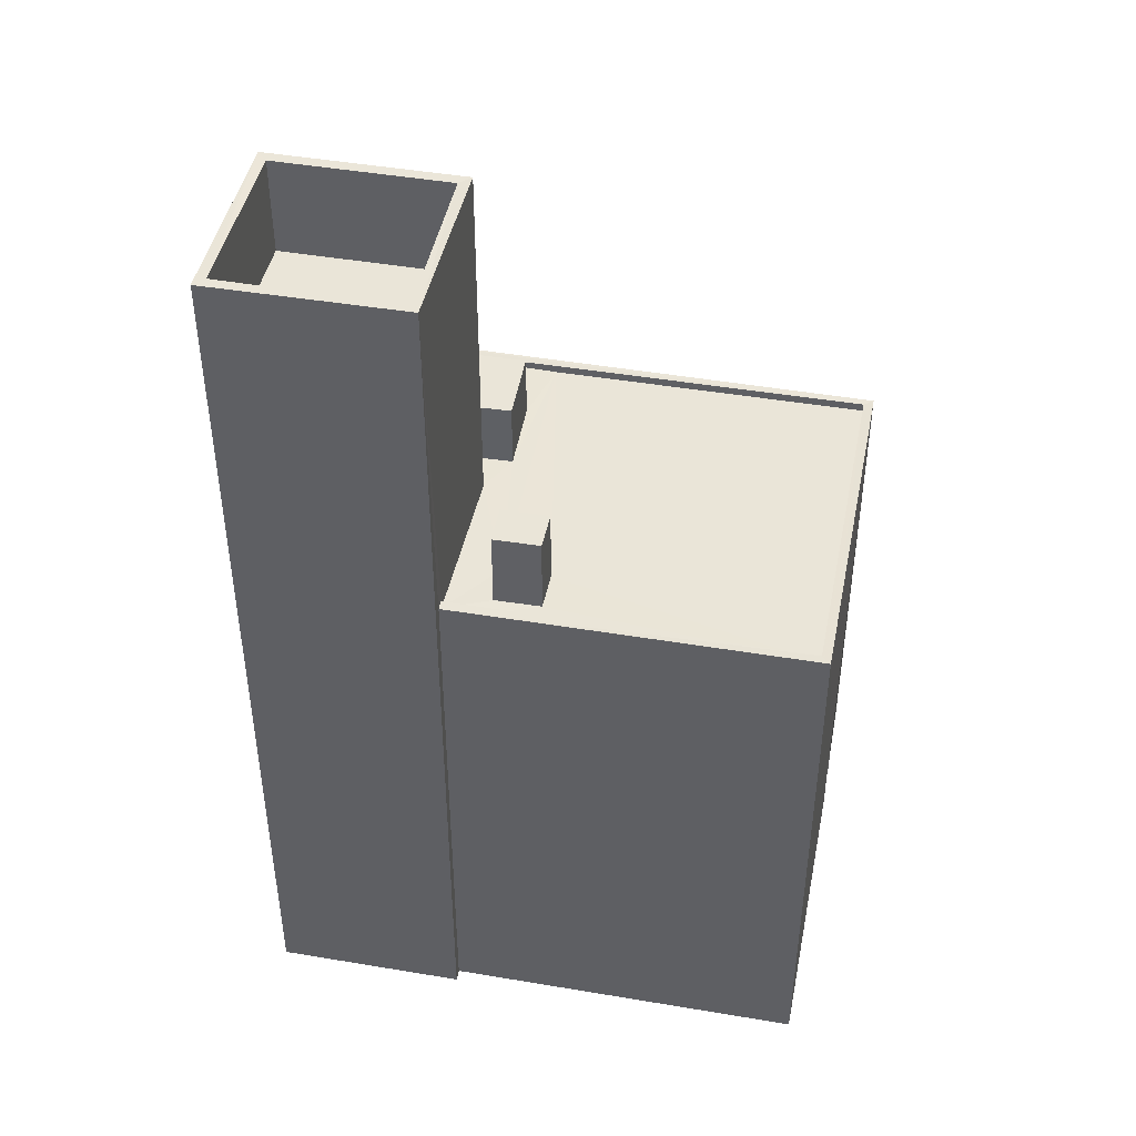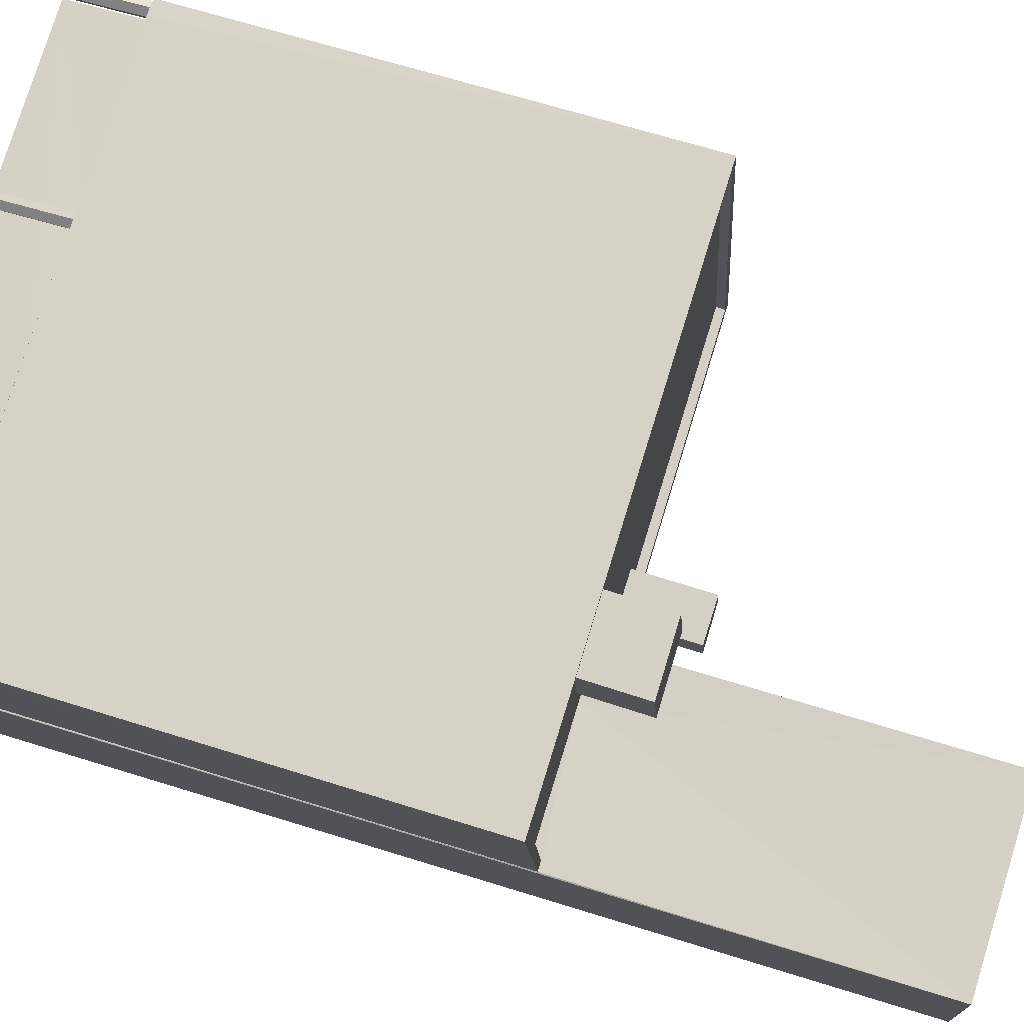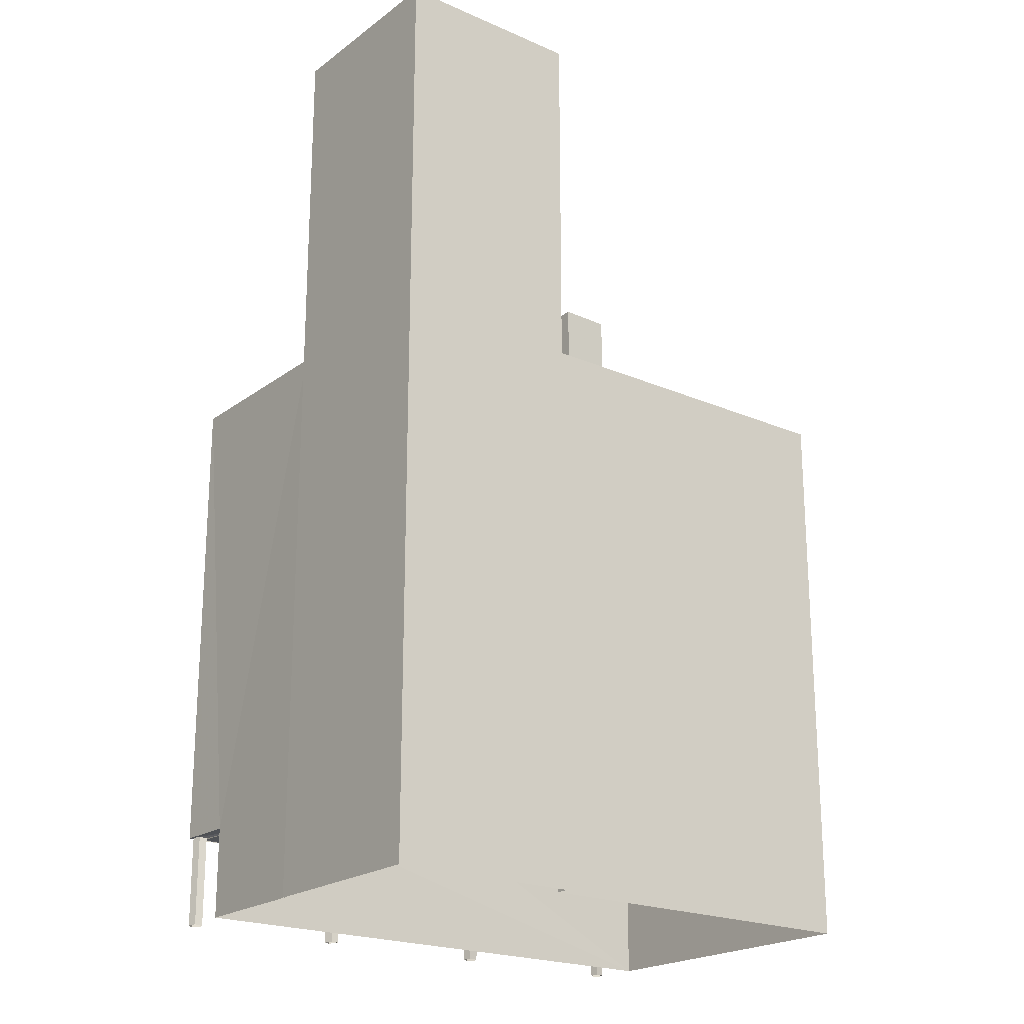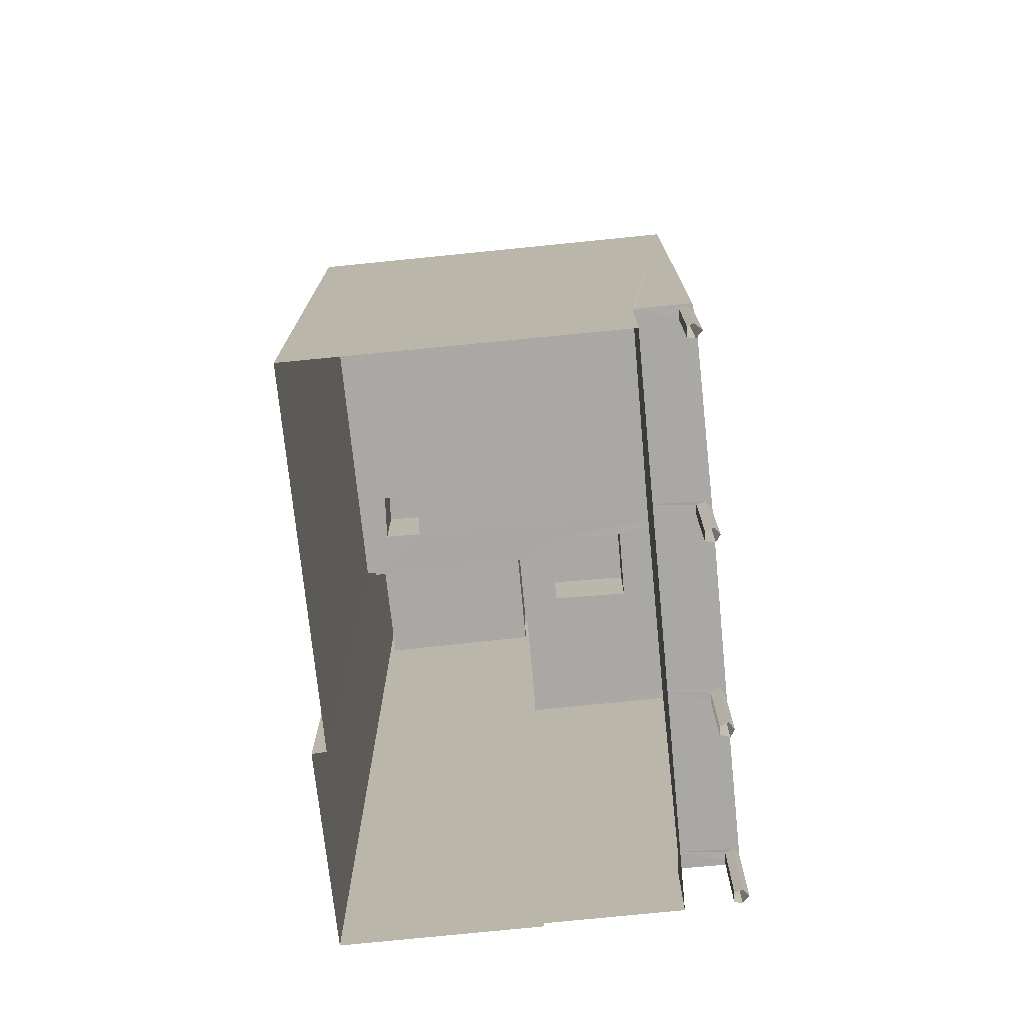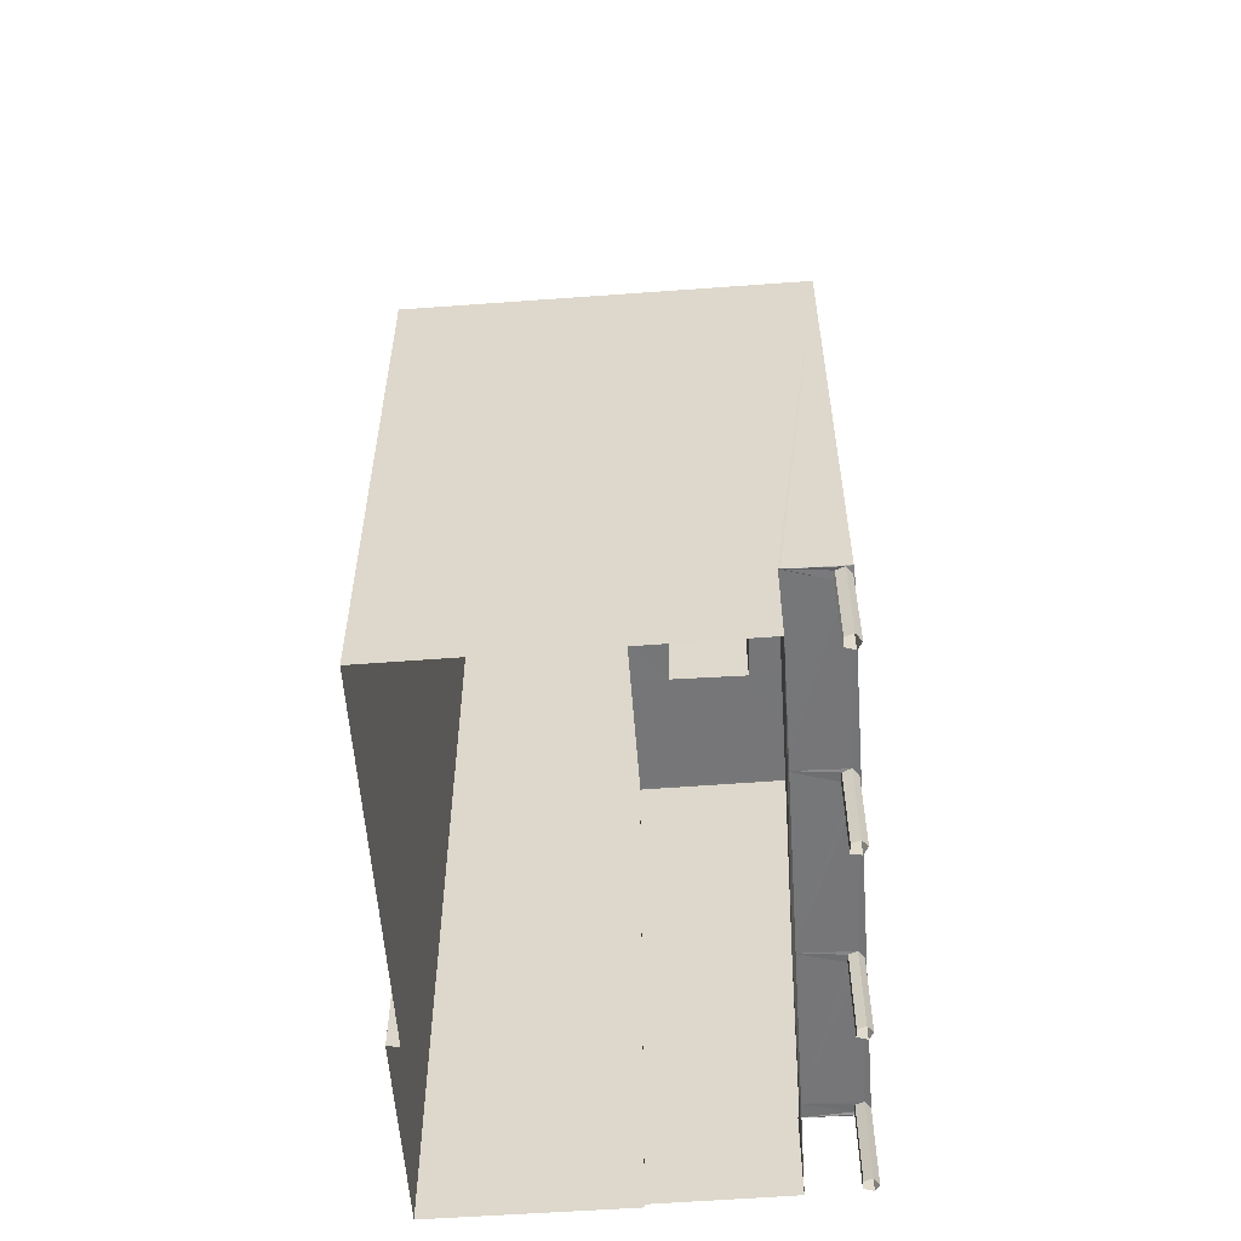
<metadata>
{"format":"obj","ext":"obj","renderer":"f3d","projection":"perspective","resolution":1024,"background":"white","views":[{"elev":44.8,"azim":22.2,"up":"+Z"},{"elev":65.8,"azim":-72.5,"up":"+Y"},{"elev":-21.2,"azim":-27.0,"up":"+Z"},{"elev":-75.0,"azim":106.7,"up":"+Z"},{"elev":-56.9,"azim":105.3,"up":"+Z"}]}
</metadata>
<code>
v 1.236e+05 7.862e+05 15.34
v 1.236e+05 7.862e+05 15.34
v 1.236e+05 7.862e+05 15.34
v 1.236e+05 7.862e+05 15.34
v 1.236e+05 7.862e+05 15.34
v 1.236e+05 7.862e+05 15.34
v 1.236e+05 7.862e+05 15.34
v 1.236e+05 7.862e+05 15.34
v 1.236e+05 7.862e+05 15.34
v 1.236e+05 7.862e+05 15.34
v 1.236e+05 7.862e+05 15.34
v 1.236e+05 7.862e+05 15.34
v 1.236e+05 7.862e+05 15.34
v 1.236e+05 7.862e+05 15.34
v 1.236e+05 7.862e+05 15.34
v 1.236e+05 7.862e+05 15.34
v 1.236e+05 7.862e+05 15.34
v 1.236e+05 7.862e+05 15.34
v 1.236e+05 7.862e+05 15.34
v 1.236e+05 7.862e+05 15.34
v 1.236e+05 7.862e+05 15.34
v 1.236e+05 7.862e+05 15.34
v 1.236e+05 7.862e+05 15.34
v 1.236e+05 7.862e+05 15.34
v 1.236e+05 7.862e+05 15.34
v 1.236e+05 7.862e+05 15.34
v 1.236e+05 7.862e+05 15.34
v 1.236e+05 7.862e+05 15.34
v 1.236e+05 7.862e+05 18.1
v 1.236e+05 7.862e+05 18.1
v 1.236e+05 7.862e+05 18.1
v 1.236e+05 7.862e+05 18.1
v 1.236e+05 7.862e+05 18.1
v 1.236e+05 7.862e+05 18.1
v 1.236e+05 7.862e+05 18.1
v 1.236e+05 7.862e+05 18.1
v 1.236e+05 7.862e+05 18.1
v 1.236e+05 7.862e+05 18.1
v 1.236e+05 7.862e+05 18.1
v 1.236e+05 7.862e+05 18.1
v 1.236e+05 7.862e+05 18.1
v 1.236e+05 7.862e+05 18.1
v 1.236e+05 7.862e+05 18.1
v 1.236e+05 7.862e+05 18.1
v 1.236e+05 7.862e+05 18.1
v 1.236e+05 7.862e+05 18.1
v 1.236e+05 7.862e+05 18.1
v 1.236e+05 7.862e+05 18.1
v 1.236e+05 7.862e+05 18.1
v 1.236e+05 7.862e+05 18.1
v 1.236e+05 7.862e+05 18.1
v 1.236e+05 7.862e+05 18.1
v 1.236e+05 7.862e+05 18.1
v 1.236e+05 7.862e+05 18.1
v 1.236e+05 7.862e+05 18.1
v 1.236e+05 7.862e+05 18.1
v 1.236e+05 7.862e+05 18.1
v 1.236e+05 7.862e+05 18.1
v 1.236e+05 7.862e+05 18.1
v 1.236e+05 7.862e+05 18.1
v 1.236e+05 7.862e+05 40.63
v 1.236e+05 7.862e+05 40.63
v 1.236e+05 7.862e+05 40.63
v 1.236e+05 7.862e+05 40.63
v 1.236e+05 7.862e+05 43.63
v 1.236e+05 7.862e+05 43.63
v 1.236e+05 7.862e+05 43.63
v 1.236e+05 7.862e+05 43.63
v 1.236e+05 7.862e+05 43.63
v 1.236e+05 7.862e+05 43.63
v 1.236e+05 7.862e+05 43.63
v 1.236e+05 7.862e+05 43.63
v 1.236e+05 7.862e+05 32.49
v 1.236e+05 7.862e+05 32.49
v 1.236e+05 7.862e+05 32.49
v 1.236e+05 7.862e+05 32.49
v 1.236e+05 7.862e+05 32.49
v 1.236e+05 7.862e+05 32.49
v 1.236e+05 7.862e+05 32.49
v 1.236e+05 7.862e+05 32.49
v 1.236e+05 7.862e+05 32.49
v 1.236e+05 7.862e+05 32.49
v 1.236e+05 7.862e+05 32.49
v 1.236e+05 7.862e+05 32.49
v 1.236e+05 7.862e+05 32.49
v 1.236e+05 7.862e+05 32.49
v 1.236e+05 7.862e+05 32.49
v 1.236e+05 7.862e+05 32.49
v 1.236e+05 7.862e+05 32.49
v 1.236e+05 7.862e+05 32.49
v 1.236e+05 7.862e+05 32.74
v 1.236e+05 7.862e+05 32.74
v 1.236e+05 7.862e+05 32.74
v 1.236e+05 7.862e+05 32.74
v 1.236e+05 7.862e+05 32.74
v 1.236e+05 7.862e+05 32.74
v 1.236e+05 7.862e+05 32.74
v 1.236e+05 7.862e+05 32.74
v 1.236e+05 7.862e+05 32.74
v 1.236e+05 7.862e+05 32.74
v 1.236e+05 7.862e+05 34.87
v 1.236e+05 7.862e+05 34.87
v 1.236e+05 7.862e+05 34.87
v 1.236e+05 7.862e+05 34.87
v 1.236e+05 7.862e+05 34.5
v 1.236e+05 7.862e+05 34.5
v 1.236e+05 7.862e+05 34.5
v 1.236e+05 7.862e+05 34.5
f 1 2 3
f 3 4 5
f 6 1 7
f 7 1 8
f 1 5 8
f 1 3 5
f 9 10 11
f 10 12 13
f 10 13 11
f 14 15 16
f 14 16 17
f 15 18 16
f 19 20 21
f 21 20 22
f 20 23 22
f 24 25 26
f 26 25 27
f 25 28 27
f 29 30 31
f 29 31 32
f 30 33 34
f 32 31 35
f 36 33 37
f 36 37 38
f 39 40 36
f 40 34 36
f 31 30 34
f 34 33 36
f 41 30 42
f 38 42 43
f 38 37 44
f 45 38 46
f 38 43 46
f 33 30 41
f 47 41 42
f 38 44 47
f 38 47 42
f 48 45 46
f 49 50 42
f 50 43 42
f 51 45 52
f 53 51 52
f 45 54 52
f 49 54 55
f 55 45 48
f 49 55 50
f 55 54 45
f 56 57 53
f 49 57 58
f 49 58 54
f 52 59 53
f 58 57 56
f 59 56 53
f 32 35 60
f 36 60 39
f 39 60 35
f 61 62 63
f 64 61 63
f 65 66 67
f 68 66 65
f 68 65 69
f 70 65 67
f 68 71 72
f 72 71 67
f 68 69 71
f 67 71 70
f 73 74 75
f 76 77 78
f 76 75 79
f 75 74 79
f 80 81 82
f 80 83 79
f 81 84 82
f 83 77 76
f 80 82 83
f 83 76 79
f 85 86 80
f 87 86 85
f 73 87 88
f 80 79 85
f 74 73 88
f 88 87 85
f 81 89 84
f 77 84 90
f 77 90 78
f 84 89 90
f 91 92 93
f 94 91 93
f 95 96 97
f 98 95 97
f 94 99 100
f 99 96 100
f 94 93 99
f 97 96 99
f 101 102 103
f 101 104 102
f 105 106 107
f 105 108 106
f 71 64 63
f 70 71 63
f 70 63 62
f 65 70 62
f 69 62 61
f 69 65 62
f 71 61 64
f 71 69 61
f 67 3 2
f 67 66 3
f 3 68 4
f 3 66 68
f 5 4 91
f 4 68 91
f 78 72 76
f 78 68 72
f 90 92 78
f 91 68 92
f 92 68 78
f 95 2 1
f 2 95 67
f 76 72 98
f 75 76 98
f 72 67 98
f 98 67 95
f 1 6 96
f 95 1 96
f 6 7 51
f 6 51 96
f 51 100 96
f 53 57 100
f 51 53 100
f 94 29 32
f 94 60 91
f 60 5 91
f 60 8 5
f 94 32 60
f 94 100 42
f 30 29 94
f 100 57 49
f 30 94 42
f 42 100 49
f 93 90 89
f 93 92 90
f 89 81 93
f 99 93 80
f 99 80 86
f 93 81 80
f 87 97 99
f 86 87 99
f 87 73 97
f 97 73 98
f 73 75 98
f 79 103 102
f 85 79 102
f 88 85 102
f 104 88 102
f 74 88 104
f 101 74 104
f 103 74 101
f 103 79 74
f 84 106 82
f 84 107 106
f 106 108 83
f 82 106 83
f 108 105 77
f 83 108 77
f 77 107 84
f 77 105 107
f 38 7 8
f 8 60 36
f 45 51 7
f 38 45 7
f 38 8 36
f 41 12 10
f 33 41 10
f 41 13 12
f 41 47 13
f 47 11 13
f 47 44 11
f 44 9 11
f 44 37 9
f 33 10 9
f 37 33 9
f 31 18 15
f 35 31 15
f 31 16 18
f 31 34 16
f 34 17 16
f 34 40 17
f 39 14 17
f 40 39 17
f 35 15 14
f 39 35 14
f 50 20 19
f 43 50 19
f 50 23 20
f 50 55 23
f 55 22 23
f 55 48 22
f 48 21 22
f 48 46 21
f 43 19 21
f 46 43 21
f 58 25 24
f 54 58 24
f 58 28 25
f 58 56 28
f 56 27 28
f 56 59 27
f 52 26 27
f 59 52 27
f 54 24 26
f 52 54 26

</code>
